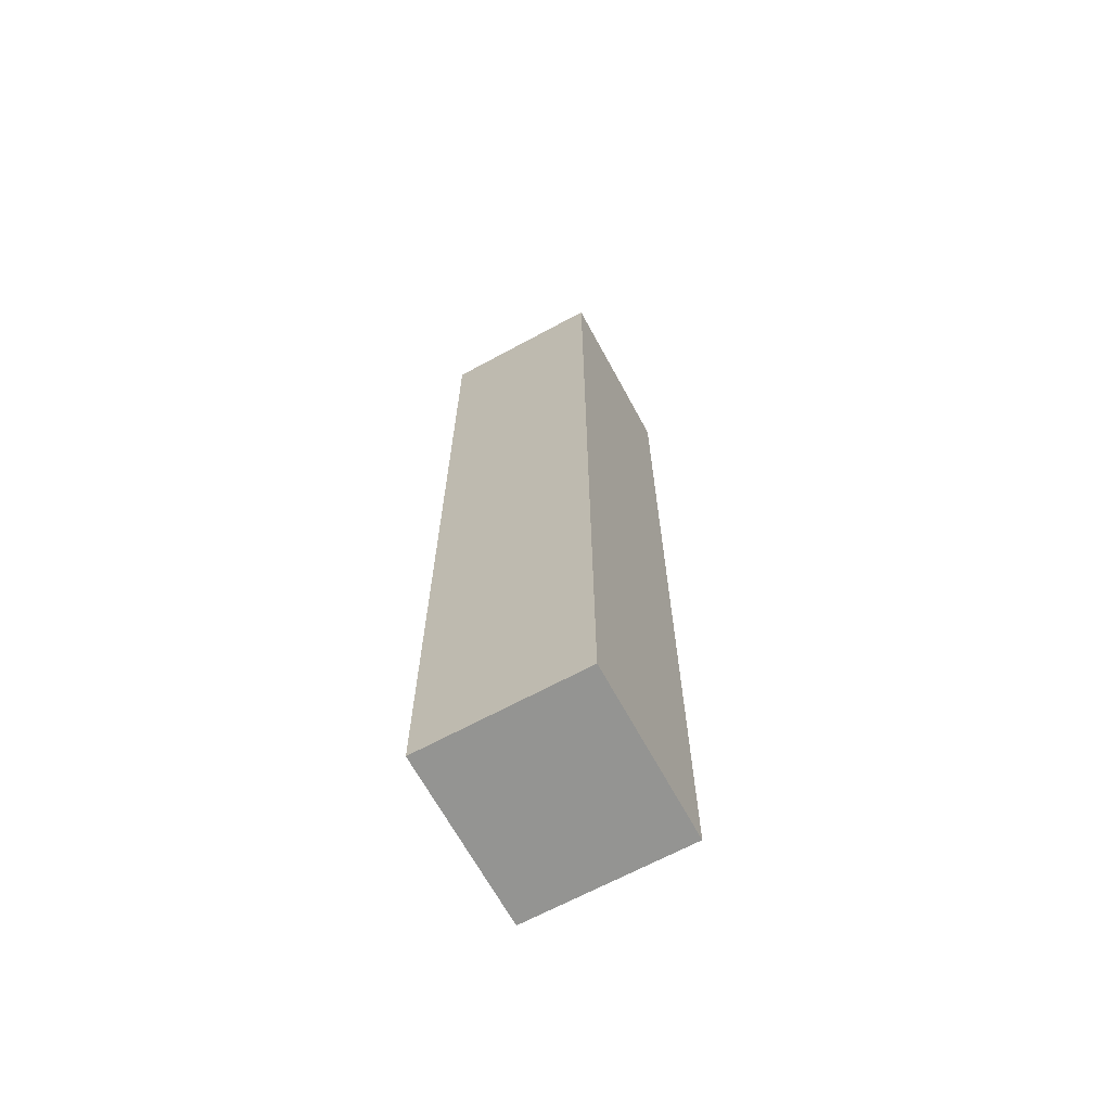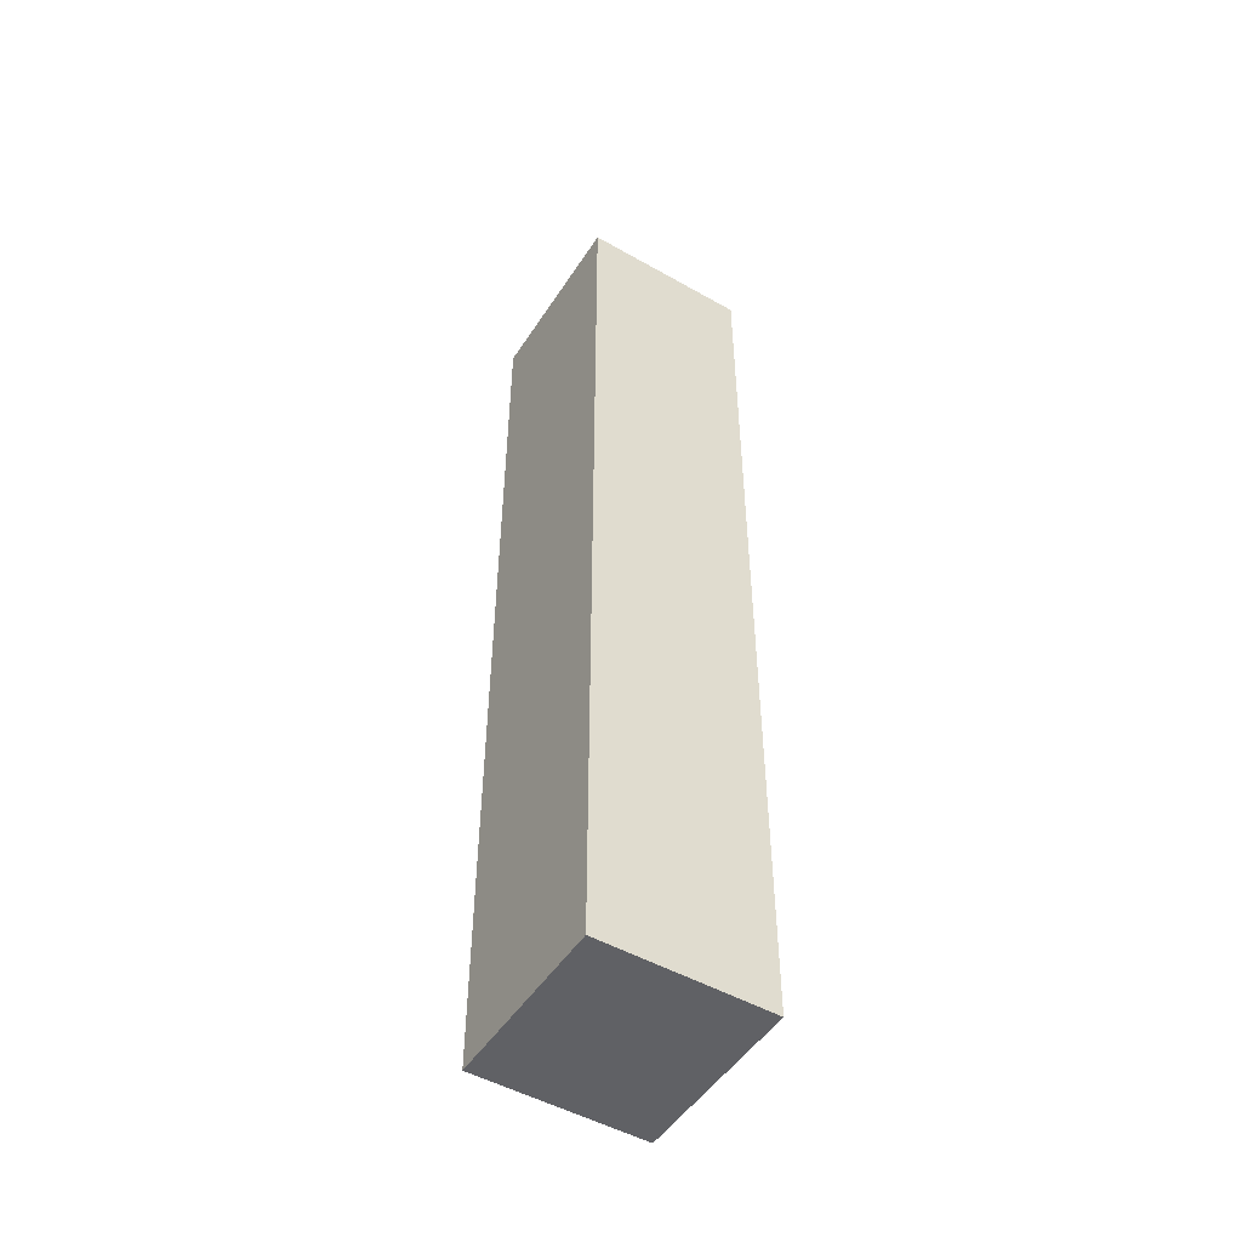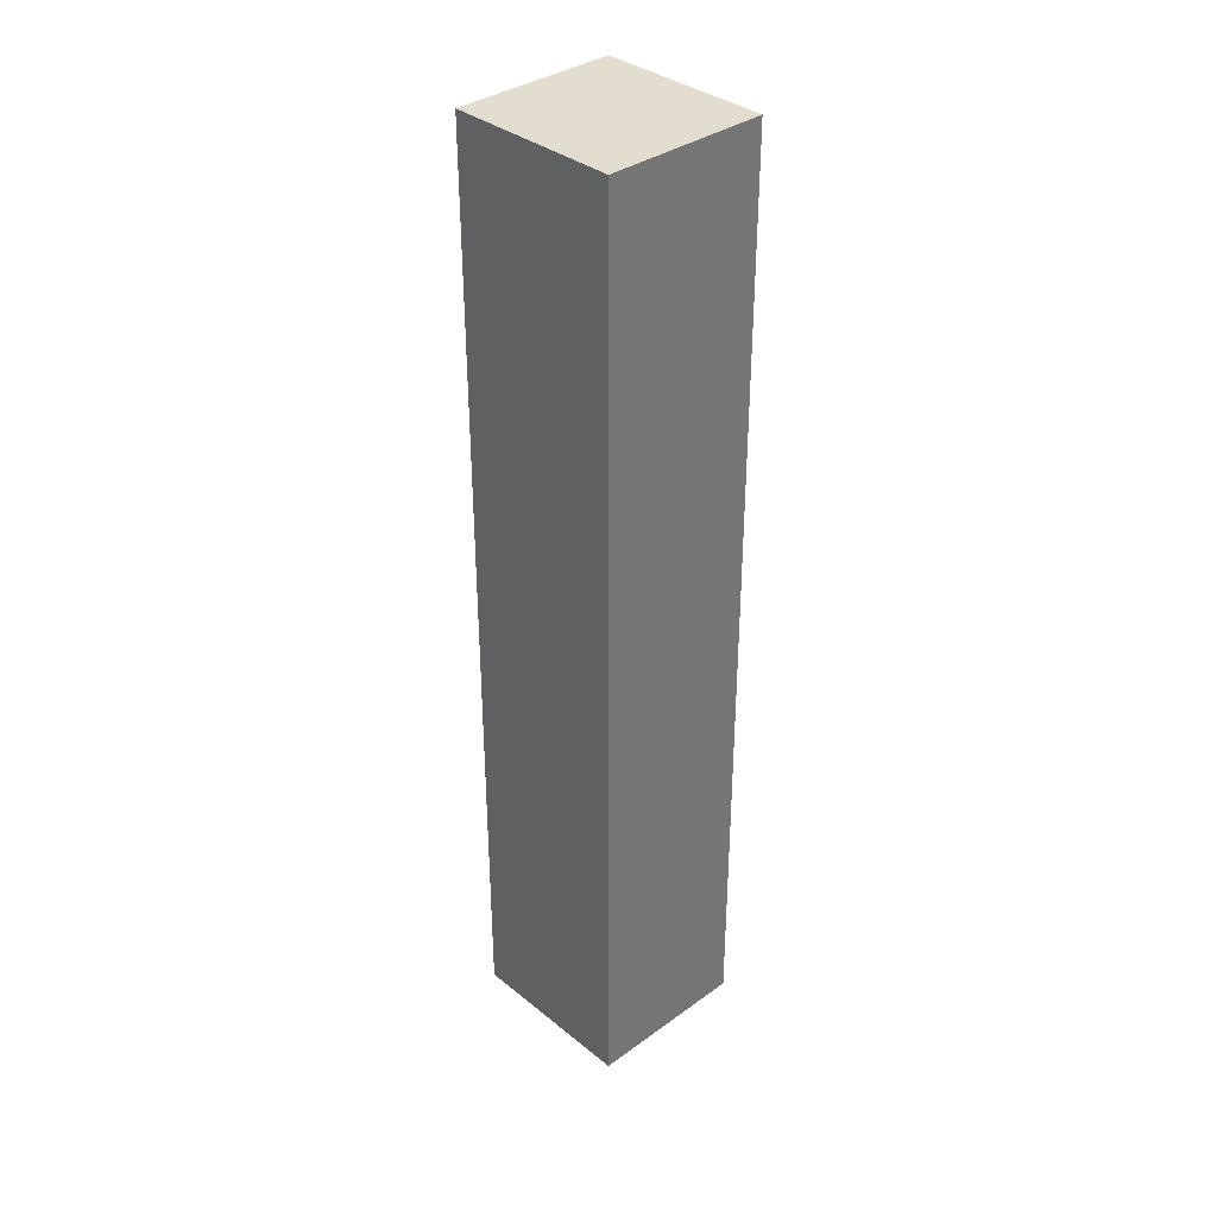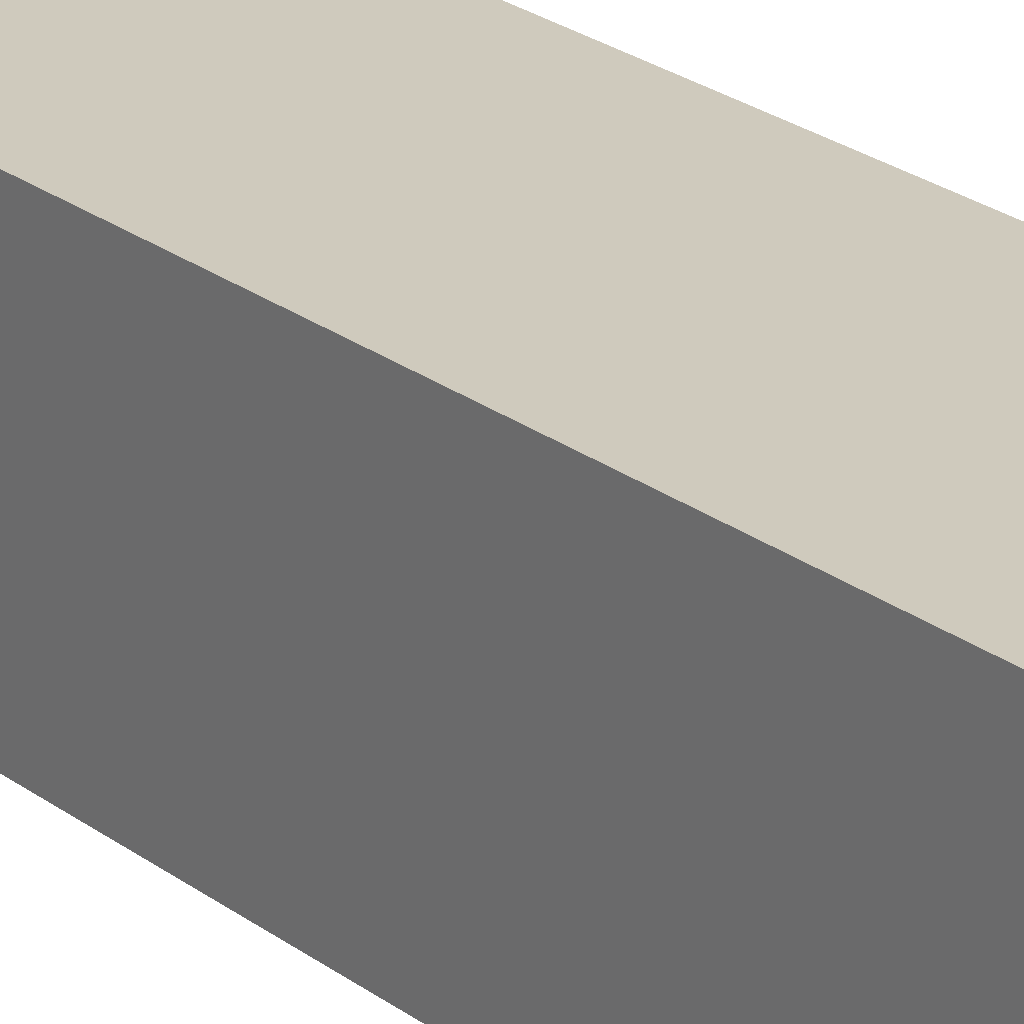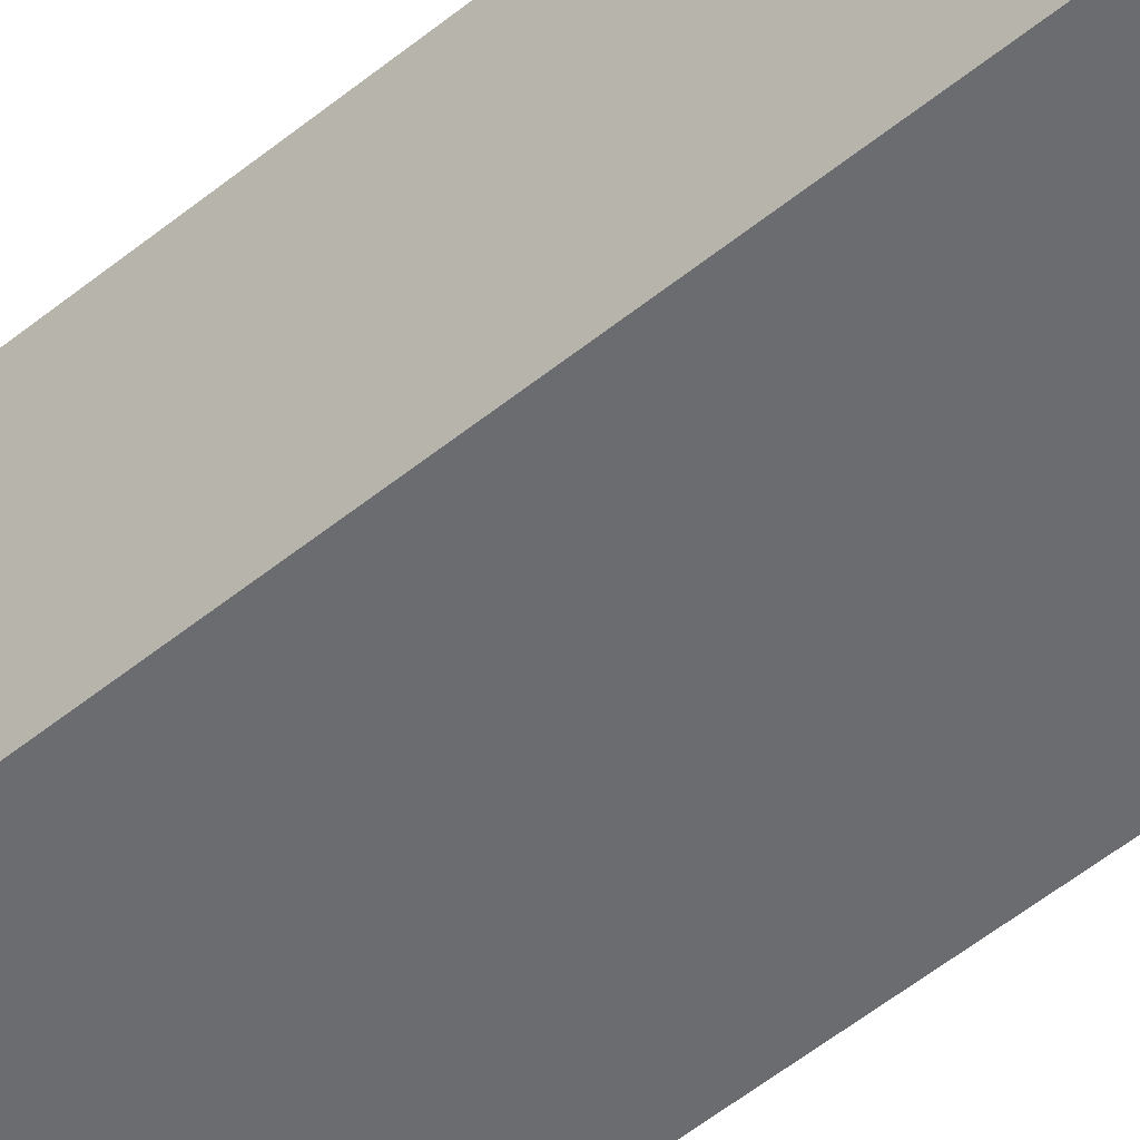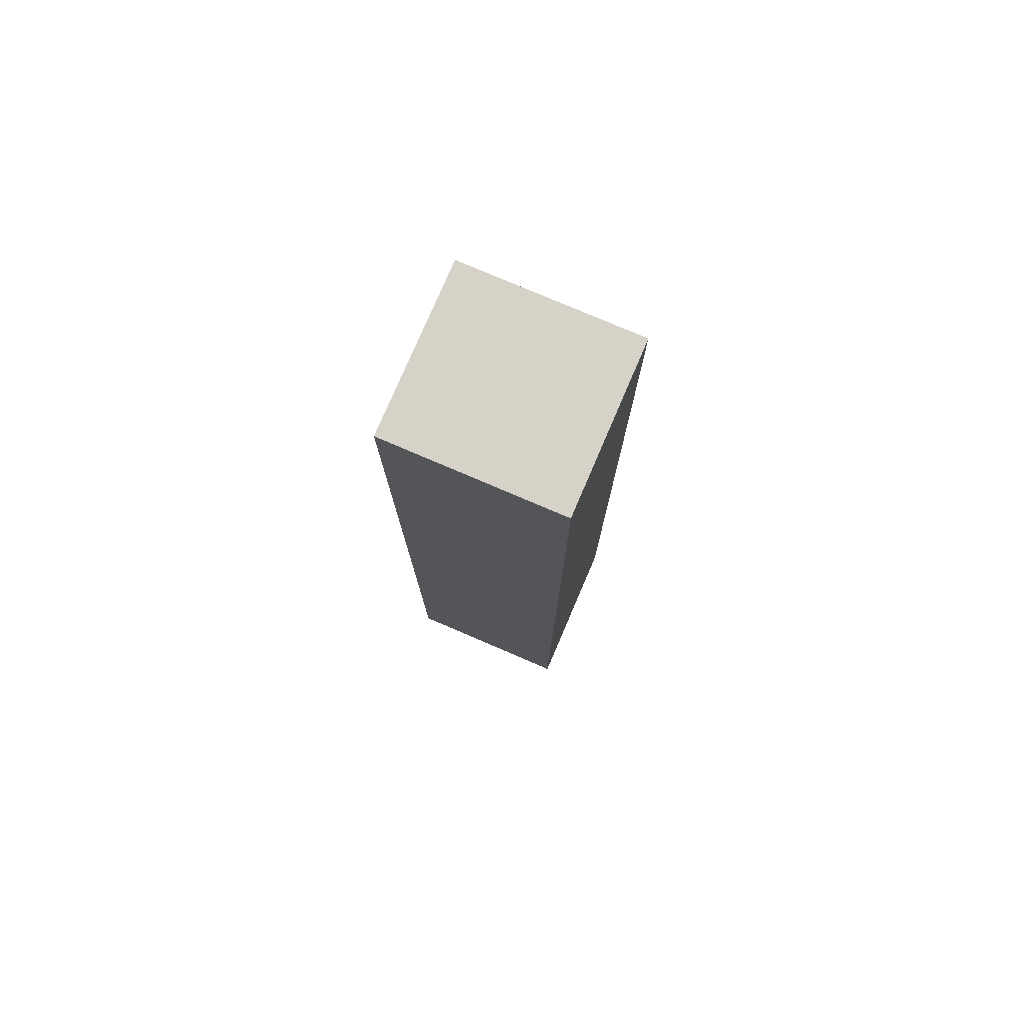
<metadata>
{"format":"obj","ext":"obj","renderer":"f3d","projection":"perspective","resolution":1024,"background":"white","views":[{"elev":-66.9,"azim":-61.5,"up":"+Y"},{"elev":-50.1,"azim":-121.9,"up":"+Y"},{"elev":35.6,"azim":46.5,"up":"+Y"},{"elev":22.8,"azim":-37.6,"up":"+Z"},{"elev":-53.7,"azim":130.9,"up":"+Z"},{"elev":77.6,"azim":-156.8,"up":"+Y"}]}
</metadata>
<code>
o buildings009 (221)
g buildings009 (221)
v 369 0.81 -47.07
v 363.6 0.81 -47.07
v 369 30.53 -47.07
v 363.6 30.53 -47.07
v 363.6 0.81 -47.07
v 363.6 0.81 -52.22
v 363.6 30.53 -47.07
v 363.6 30.53 -52.22
v 363.6 0.81 -52.22
v 369 0.81 -52.22
v 363.6 30.53 -52.22
v 369 30.53 -52.22
v 369 0.81 -52.22
v 369 0.81 -47.07
v 369 30.53 -52.22
v 369 30.53 -47.07
v 369 30.53 -47.07
v 363.6 30.53 -47.07
v 369 30.53 -52.22
v 363.6 30.53 -52.22
v 369 0.81 -52.22
v 363.6 0.81 -52.22
v 369 0.81 -47.07
v 363.6 0.81 -47.07
g buildings009 (221)
f 3 4 2 1
f 7 8 6 5
f 11 12 10 9
f 15 16 14 13
f 19 20 18 17
f 23 24 22 21

</code>
